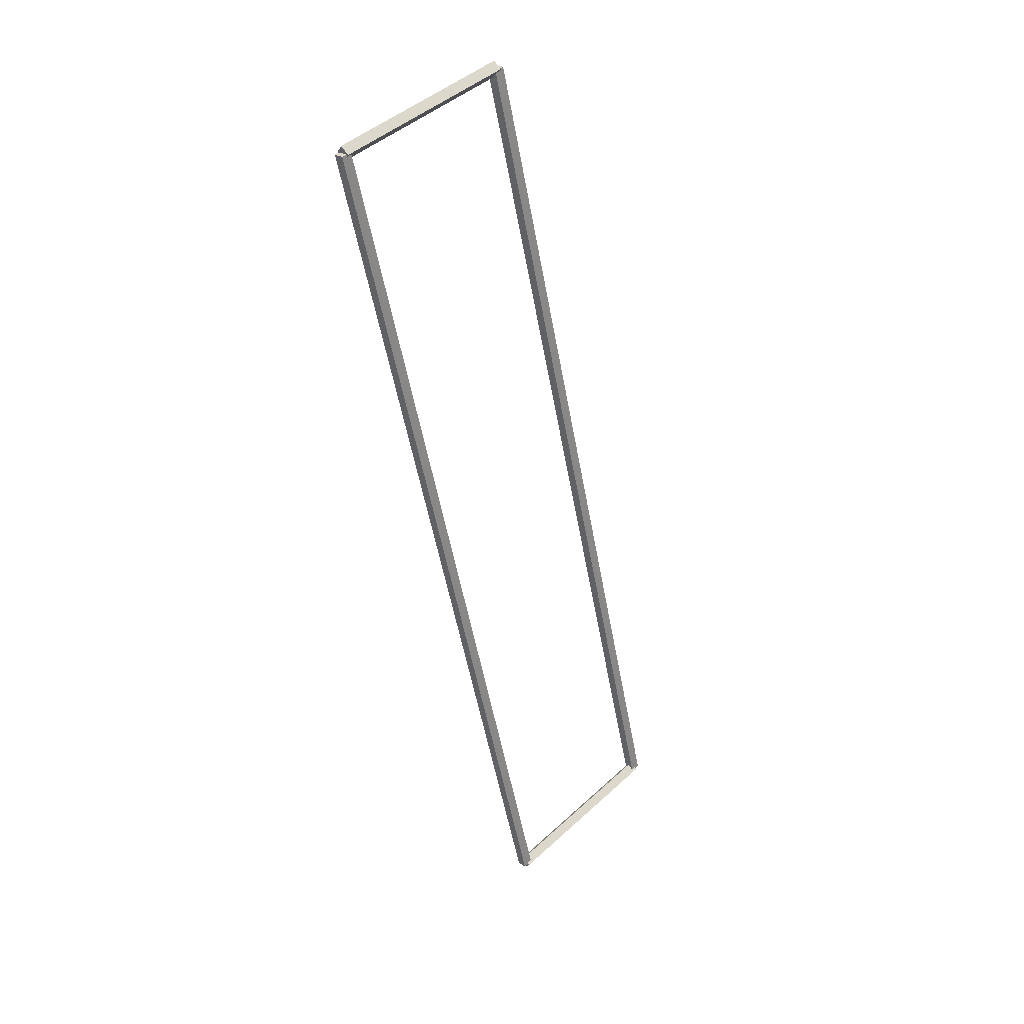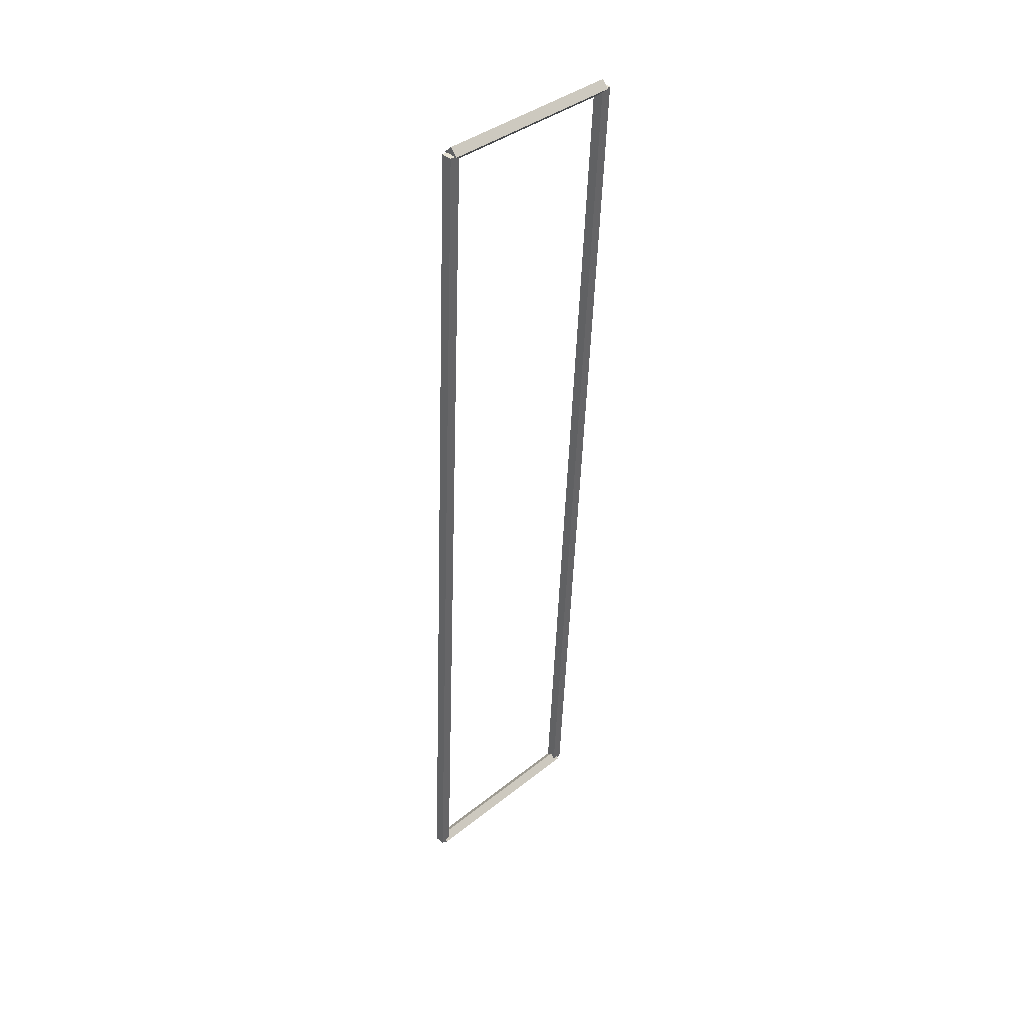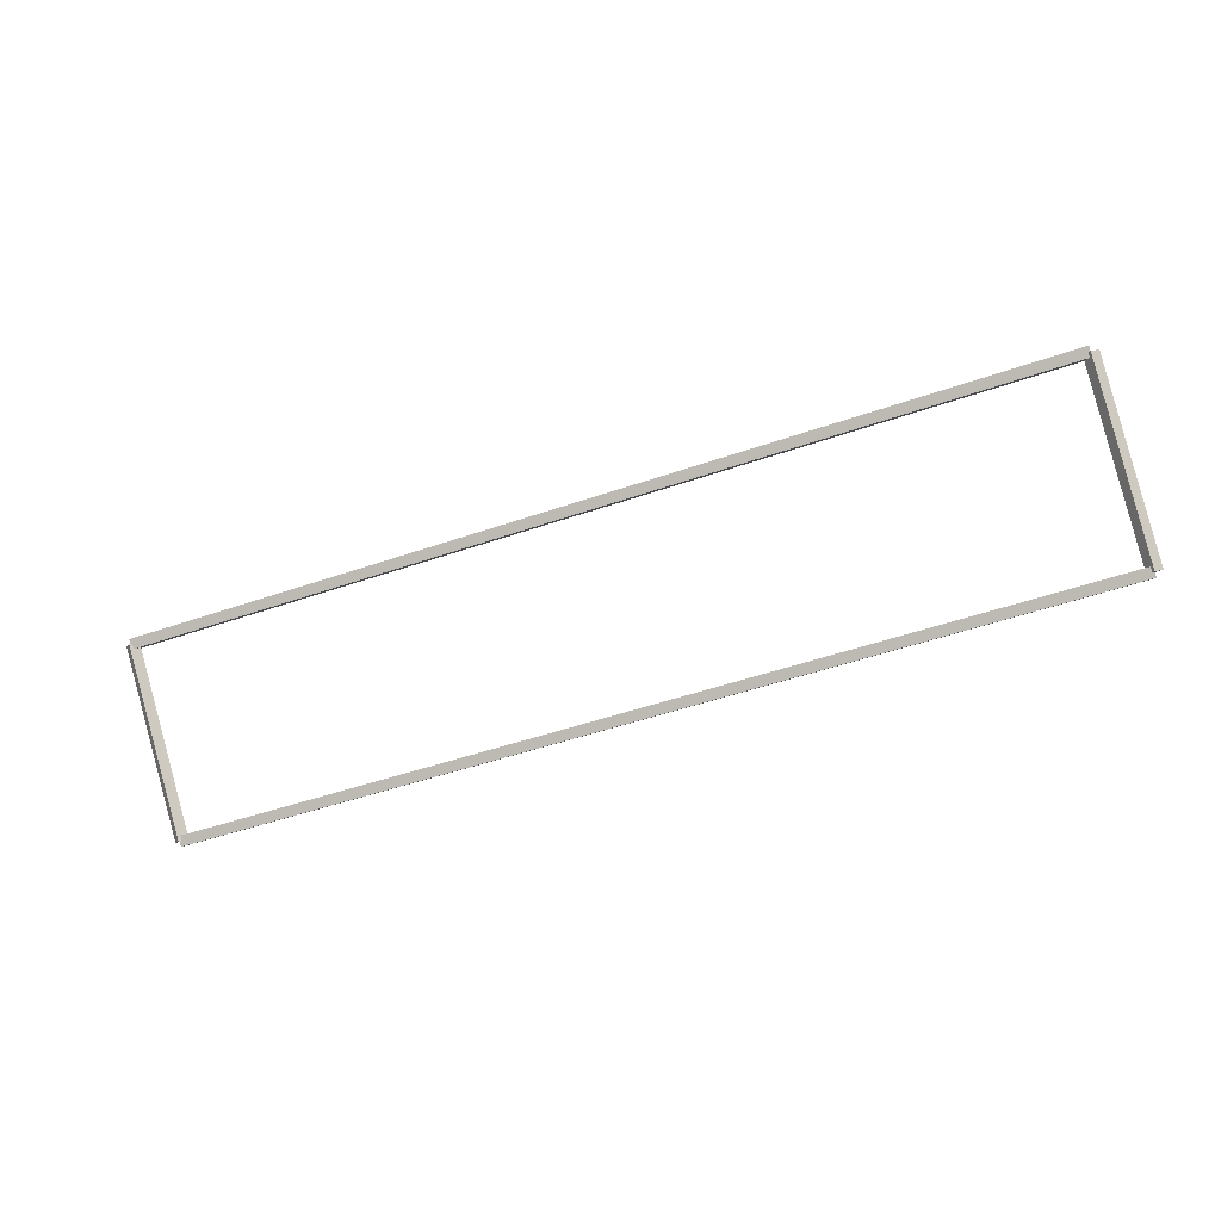
<metadata>
{"format":"obj","ext":"obj","renderer":"f3d","projection":"perspective","resolution":1024,"background":"white","views":[{"elev":-53.9,"azim":-79.7,"up":"+Y"},{"elev":-49.5,"azim":88.1,"up":"+Z"},{"elev":-47.6,"azim":-158.5,"up":"+Z"}]}
</metadata>
<code>
g layer_boundary_1_3_42
v 12.8 43.15 6.35
v 12.7 43.22 6.279
v 12.6 43.15 6.35
v 12.7 43.08 6.421
v 12.8 41.27 4.476
v 12.7 41.35 4.405
v 12.6 41.27 4.476
v 12.7 41.2 4.546
f 1 2 3 4
f 6 2 1 5
f 5 1 4 8
f 6 5 8 7
f 8 4 3 7
f 7 3 2 6
g layer_boundary_1_3_42
v 0 43.25 6.35
v 0 43.15 6.25
v 0 43.05 6.35
v 0 43.15 6.45
v 12.7 43.25 6.35
v 12.7 43.15 6.25
v 12.7 43.05 6.35
v 12.7 43.15 6.45
f 9 10 11 12
f 14 10 9 13
f 13 9 12 16
f 14 13 16 15
f 16 12 11 15
f 15 11 10 14
g layer_boundary_1_3_42
v 0.1 41.27 4.476
v -1.044e-14 41.2 4.546
v -0.1 41.27 4.476
v 3.109e-14 41.35 4.405
v 0.1 43.15 6.35
v -1.044e-14 43.08 6.421
v -0.1 43.15 6.35
v 3.109e-14 43.22 6.279
f 17 18 19 20
f 22 18 17 21
f 21 17 20 24
f 22 21 24 23
f 24 20 19 23
f 23 19 18 22
g layer_boundary_1_3_42
v 12.7 41.38 4.476
v 12.7 41.27 4.576
v 12.7 41.17 4.476
v 12.7 41.27 4.376
v 0 41.38 4.476
v 0 41.27 4.576
v 0 41.17 4.476
v 0 41.27 4.376
f 25 26 27 28
f 30 26 25 29
f 29 25 28 32
f 30 29 32 31
f 32 28 27 31
f 31 27 26 30

</code>
